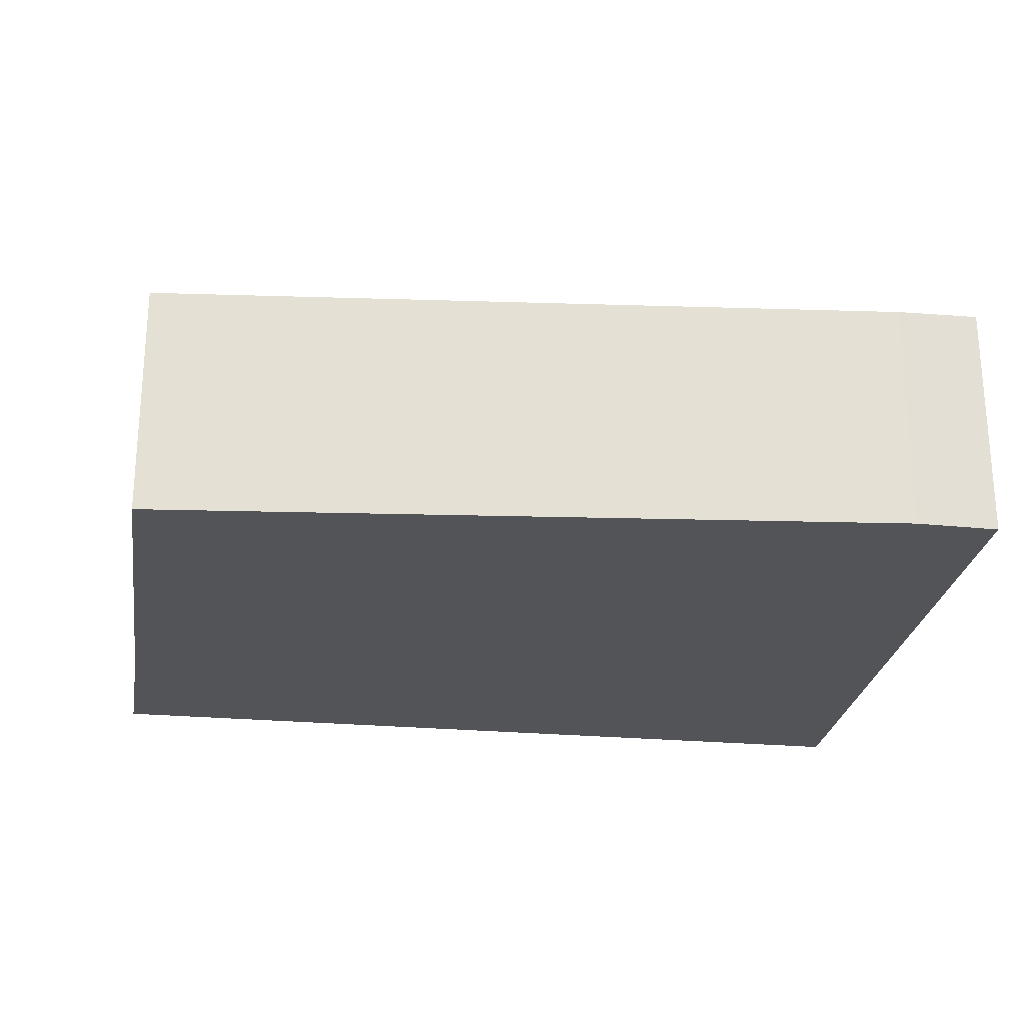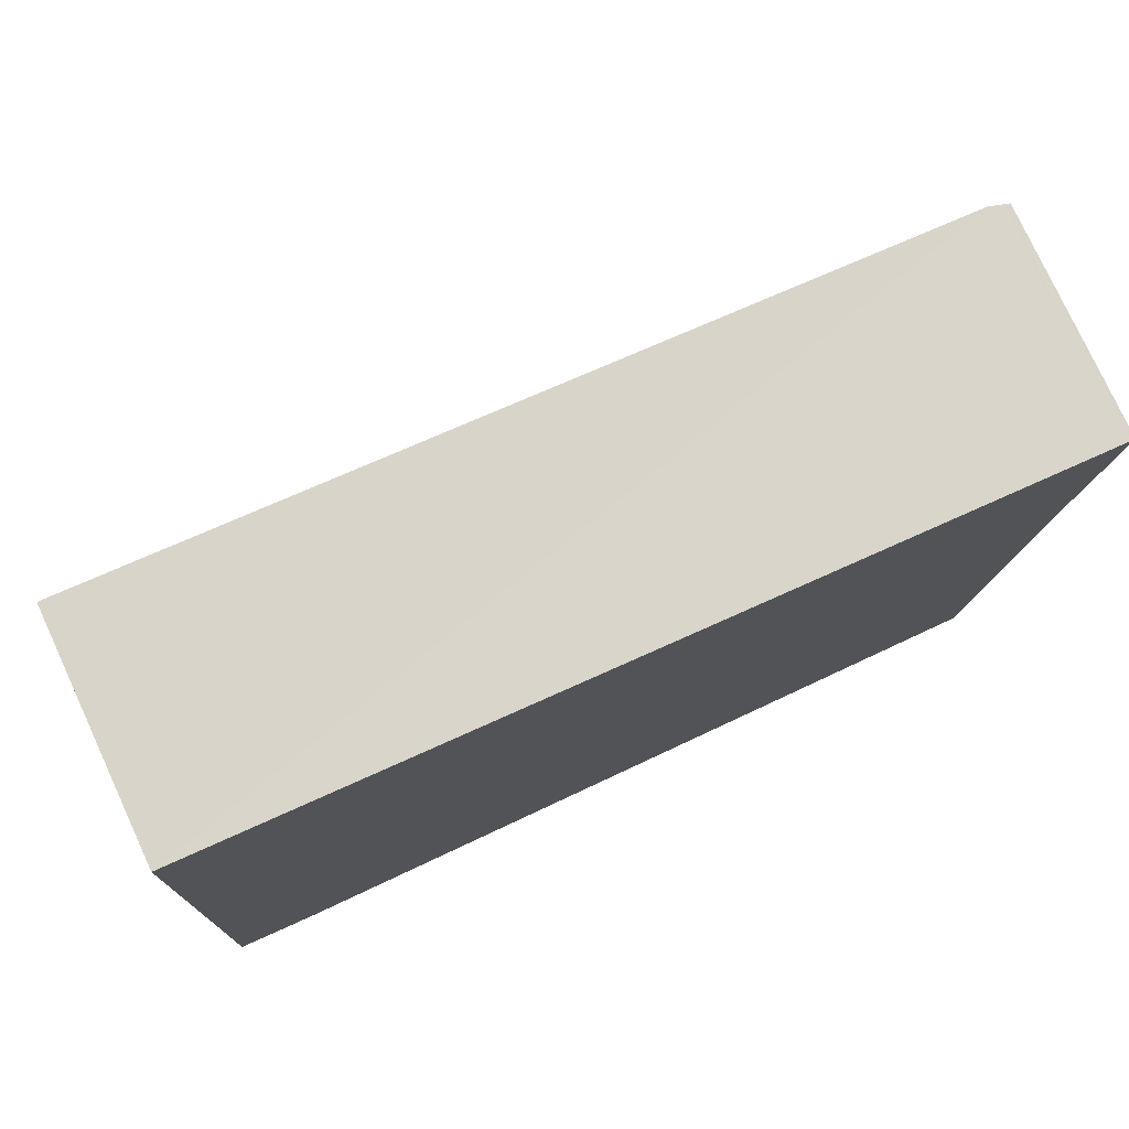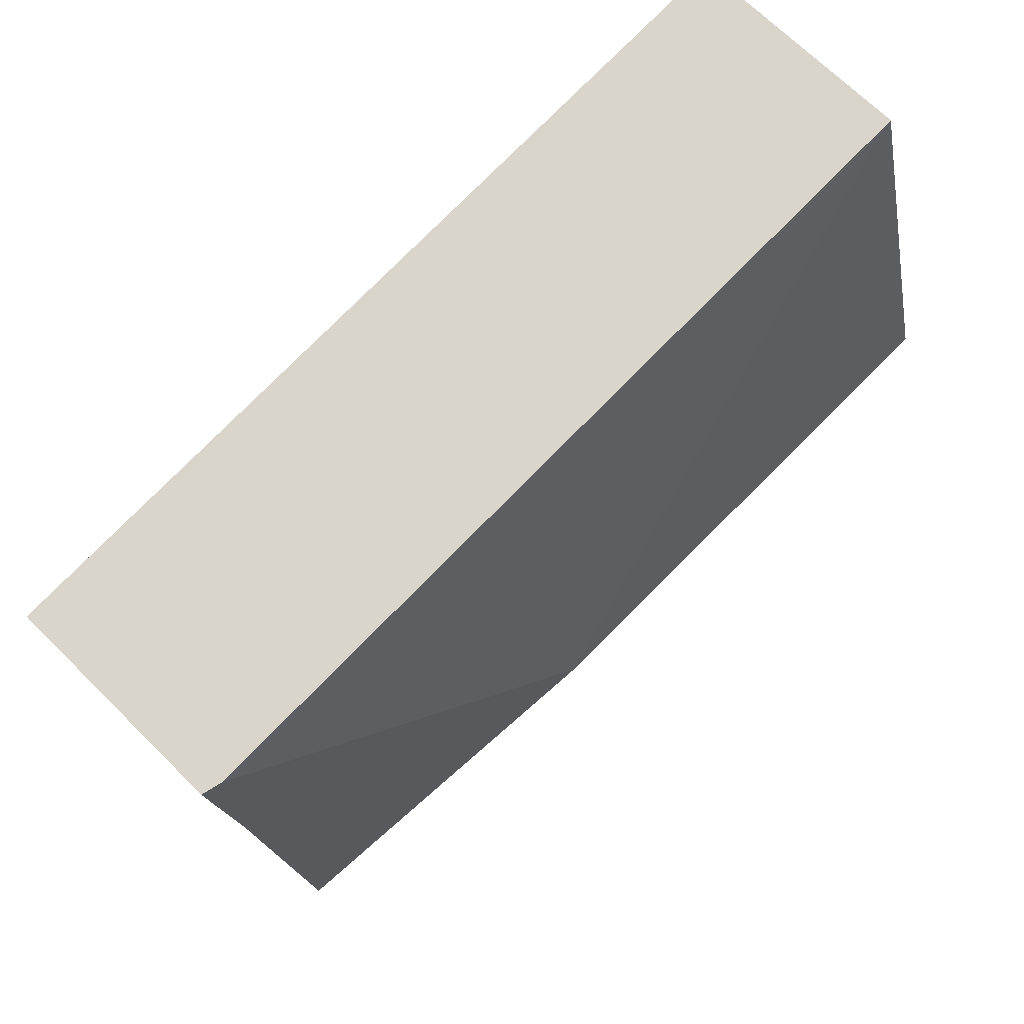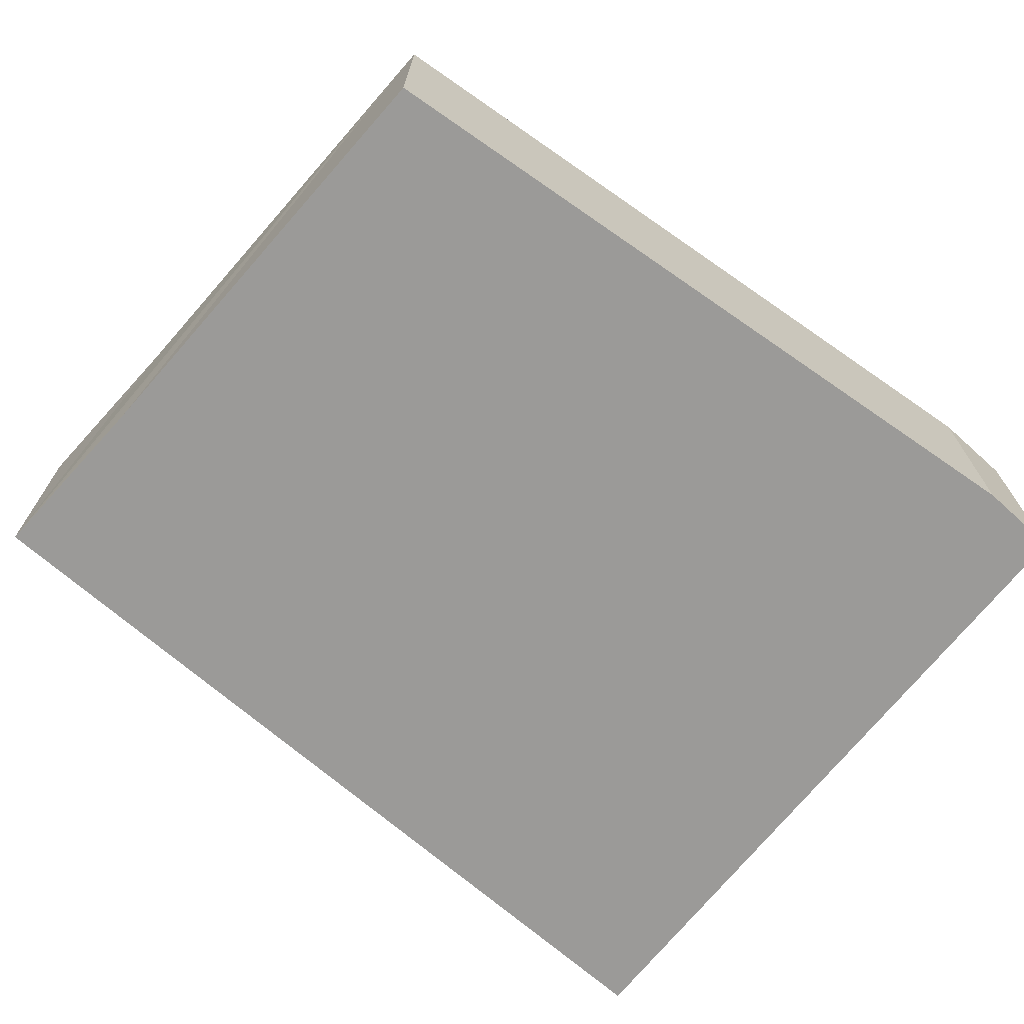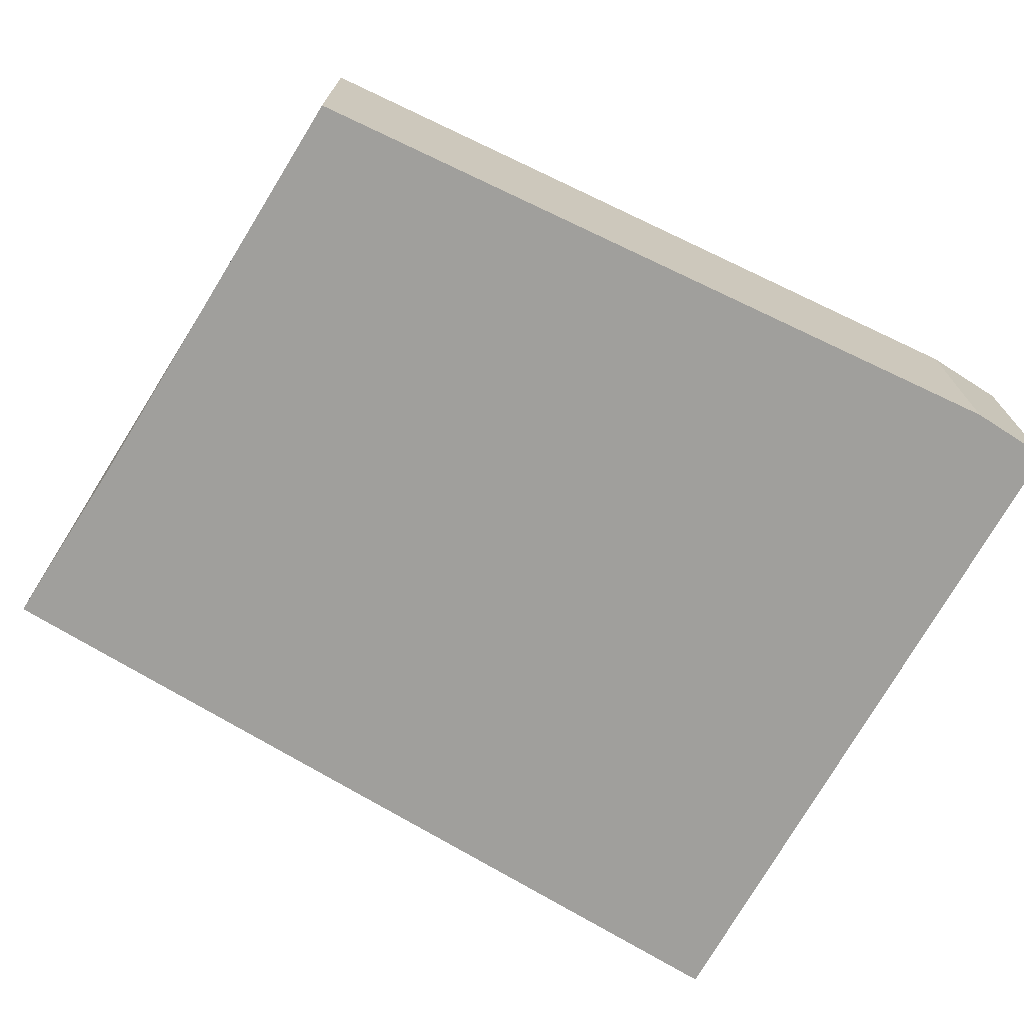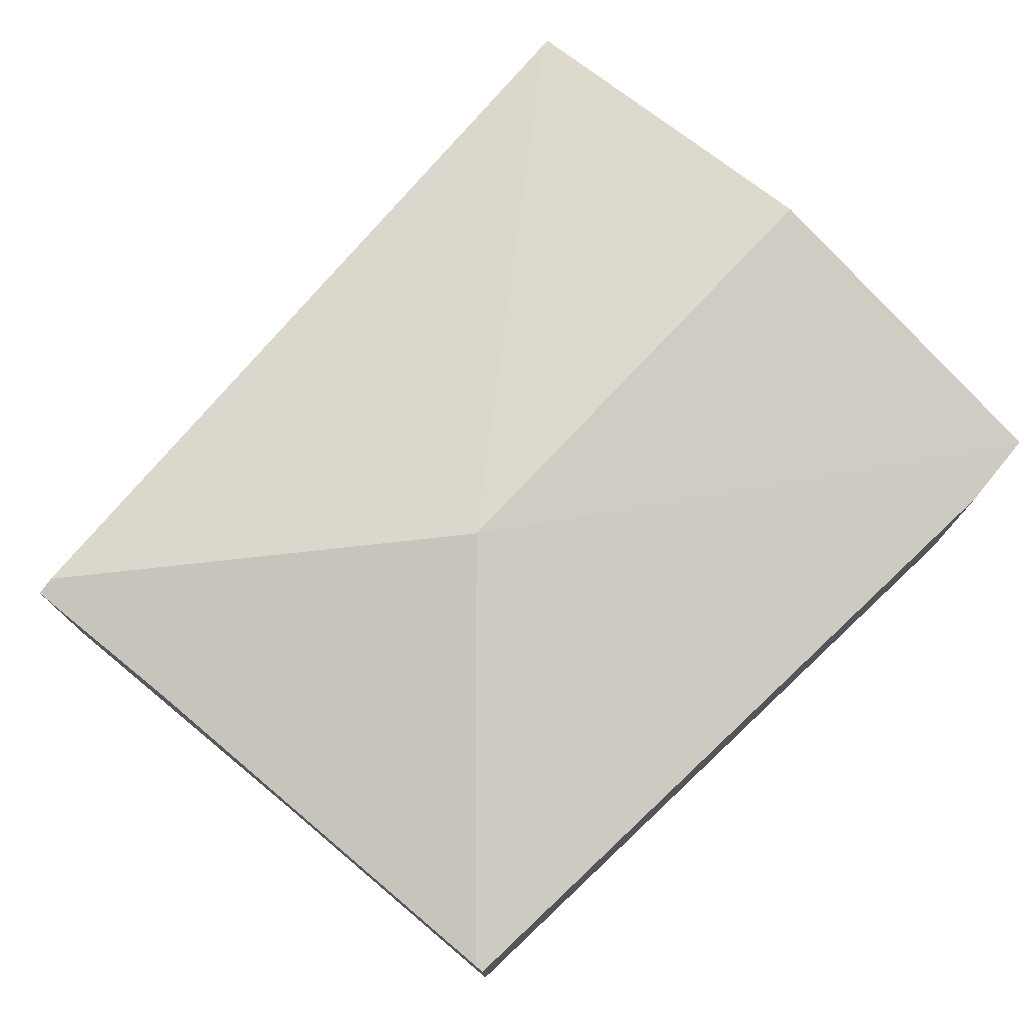
<metadata>
{"format":"obj","ext":"obj","renderer":"f3d","projection":"perspective","resolution":1024,"background":"white","views":[{"elev":-23.6,"azim":175.8,"up":"+Y"},{"elev":77.5,"azim":-24.8,"up":"+Z"},{"elev":69.7,"azim":134.7,"up":"+Z"},{"elev":-69.4,"azim":143.7,"up":"+Y"},{"elev":-71.2,"azim":153.2,"up":"+Y"},{"elev":75.6,"azim":135.2,"up":"+Y"}]}
</metadata>
<code>
v  0.204 1.478 4.59
v  5.558 1.478 4.119
v  3.3 2.032 2.148
v  5.649 1.452 3.797
v  5.659 1.452 4.11
v  5.682 1.446 4.108
v  5.557 1.468 2.948
v  5.303 1.508 0.131
v  5.298 1.493 0.075
v  0.524 1.478 -0.054
v  0.117 1.49 -0.012
v  0 1.492 9.136e-17
v  0.078 2.032 2.266
v  0.157 1.477 4.594
v  0 0 0
v  0.078 -1.388e-16 2.266
v  0.157 -2.813e-16 4.594
v  0.204 -2.811e-16 4.59
v  5.558 -2.522e-16 4.119
v  5.659 -2.517e-16 4.11
v  5.682 -2.515e-16 4.108
v  5.649 -2.325e-16 3.797
v  5.557 -1.805e-16 2.948
v  5.303 -8.021e-18 0.131
v  5.298 -4.592e-18 0.075
v  0.117 7.348e-19 -0.012
v  0.524 3.307e-18 -0.054
g defaultobject
f 1 2 3
f 4 5 6
f 5 4 2
f 2 4 3
f 3 4 7
f 3 7 8
f 9 3 8
f 3 9 10
f 3 10 11
f 12 3 11
f 3 12 13
f 1 13 14
f 13 1 3
f 15 13 12
f 13 15 16
f 13 16 14
f 14 16 17
f 17 1 14
f 1 17 2
f 2 17 18
f 2 18 19
f 2 19 5
f 5 19 6
f 6 19 20
f 6 20 21
f 21 4 6
f 4 21 7
f 7 21 8
f 8 21 22
f 8 22 23
f 8 23 24
f 8 24 9
f 9 24 25
f 11 15 12
f 15 11 10
f 15 10 26
f 26 10 27
f 25 10 9
f 10 25 27
f 20 22 21
f 22 20 19
f 22 19 18
f 22 18 23
f 23 18 24
f 24 18 25
f 25 18 27
f 27 18 17
f 27 17 16
f 27 16 26
f 26 16 15

</code>
